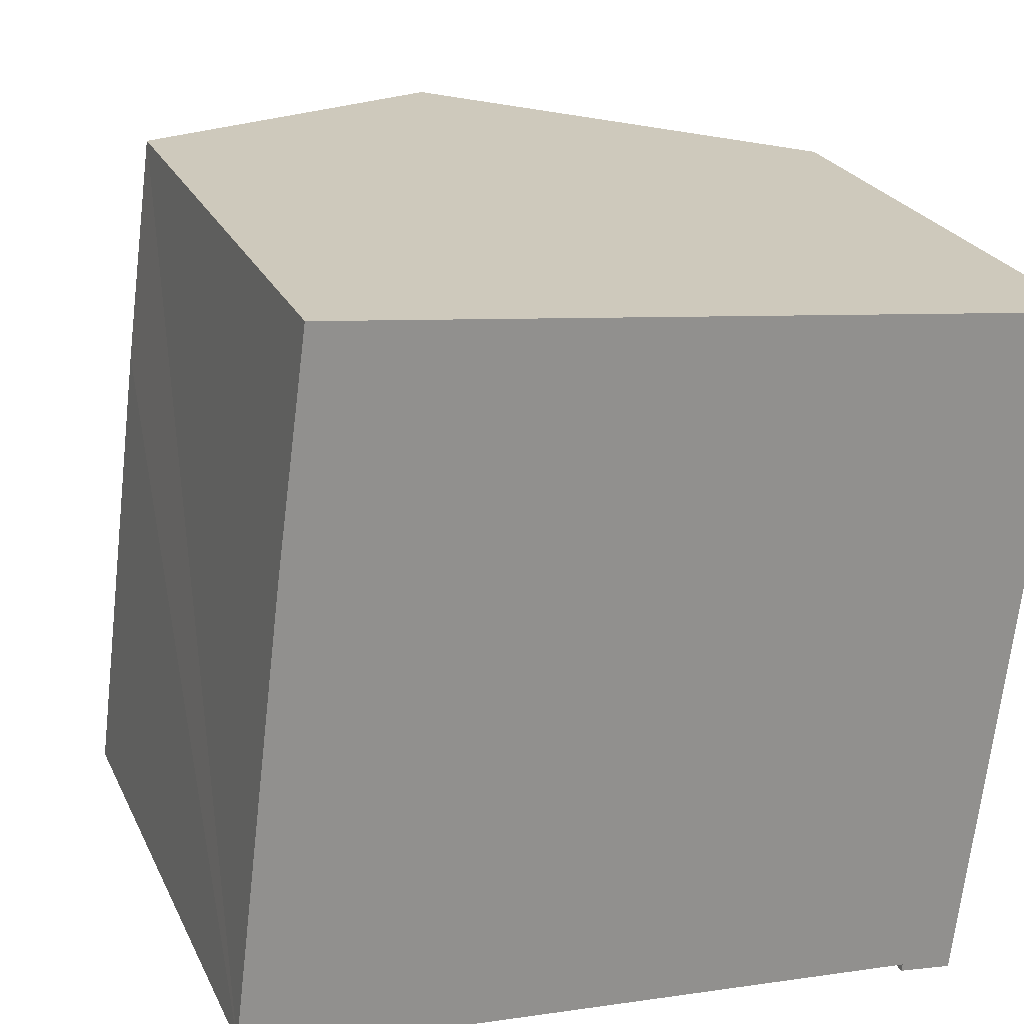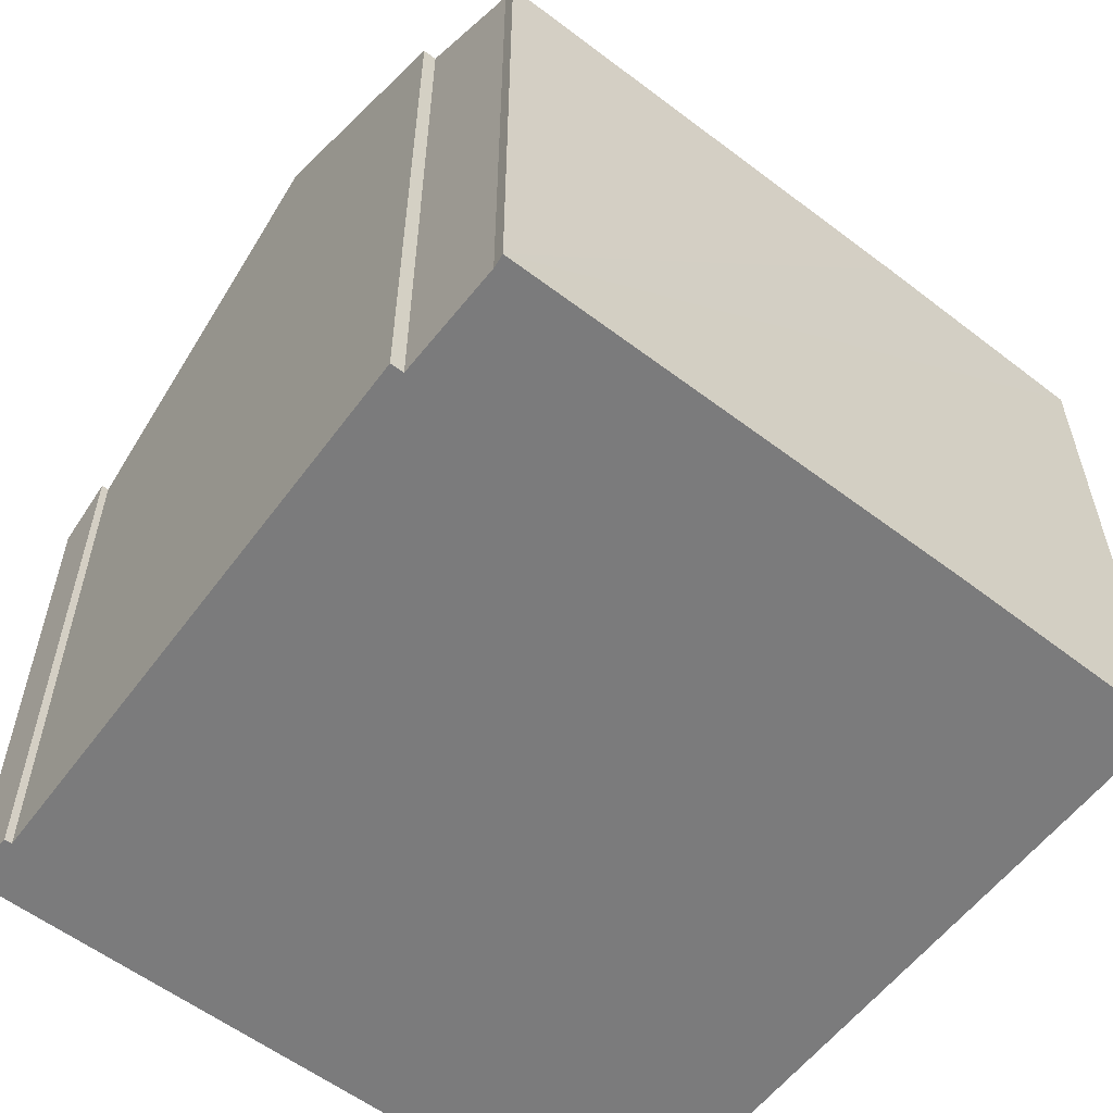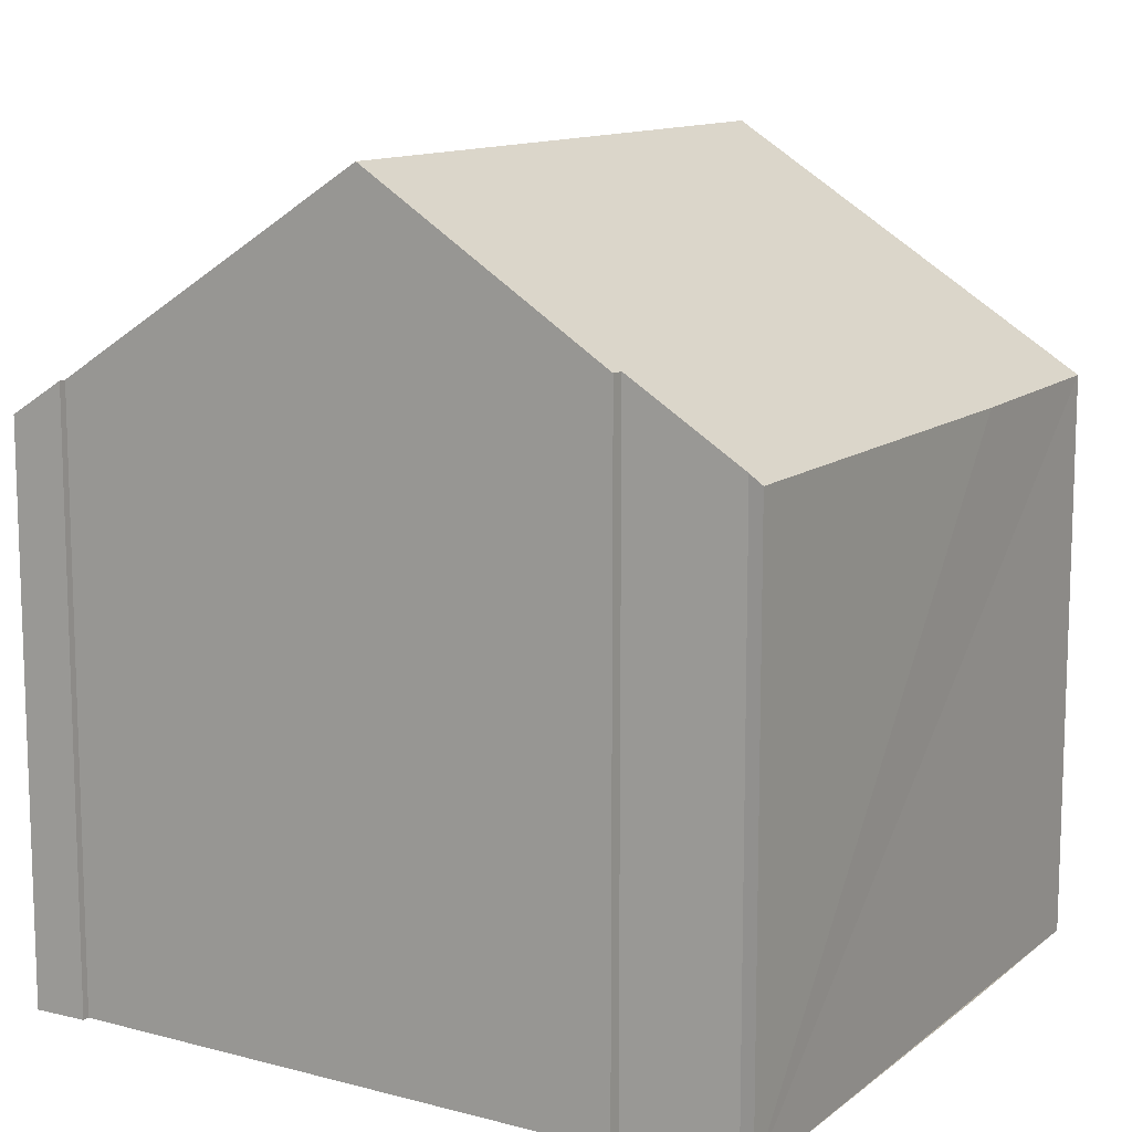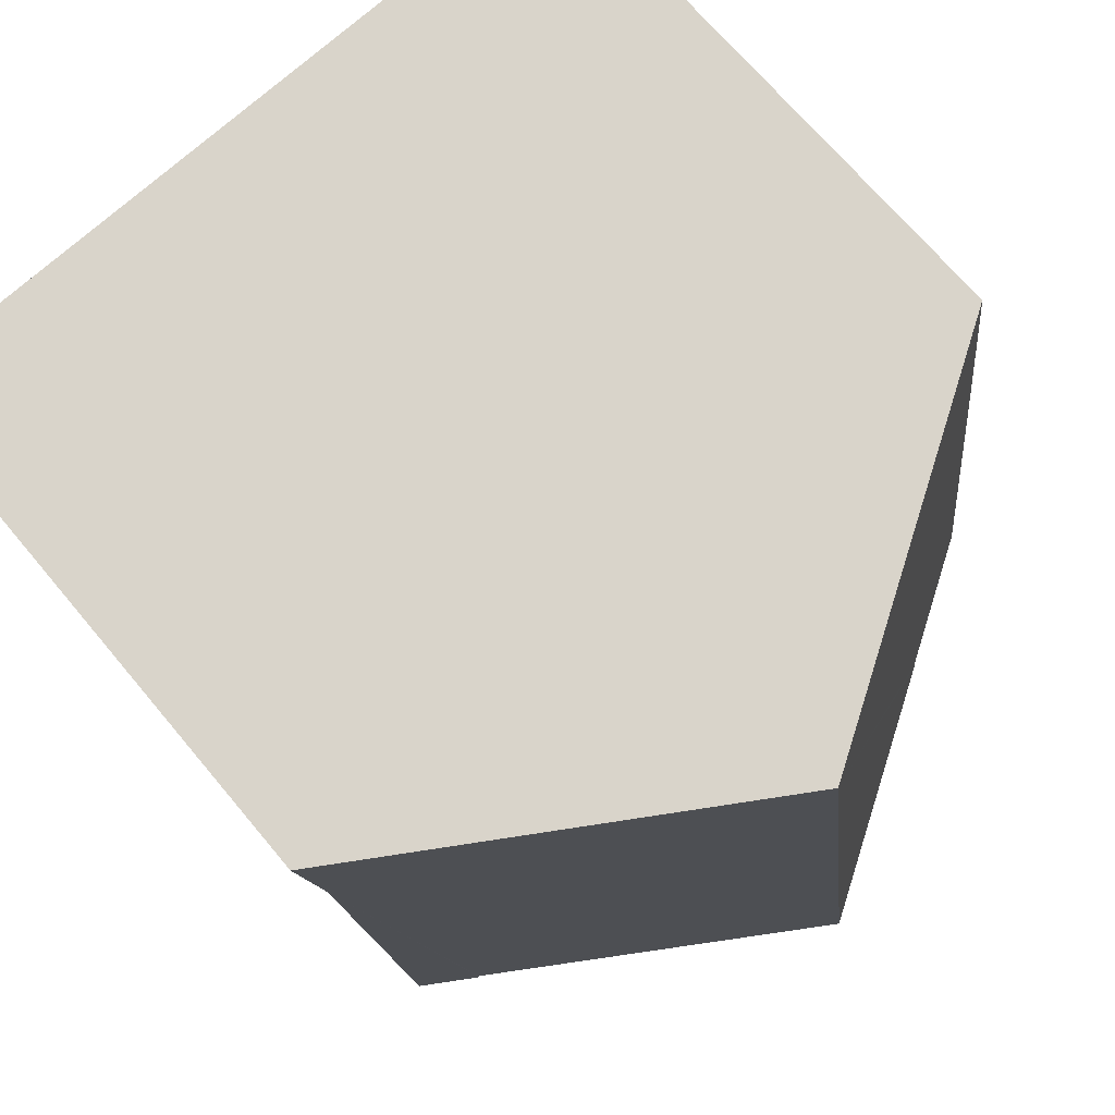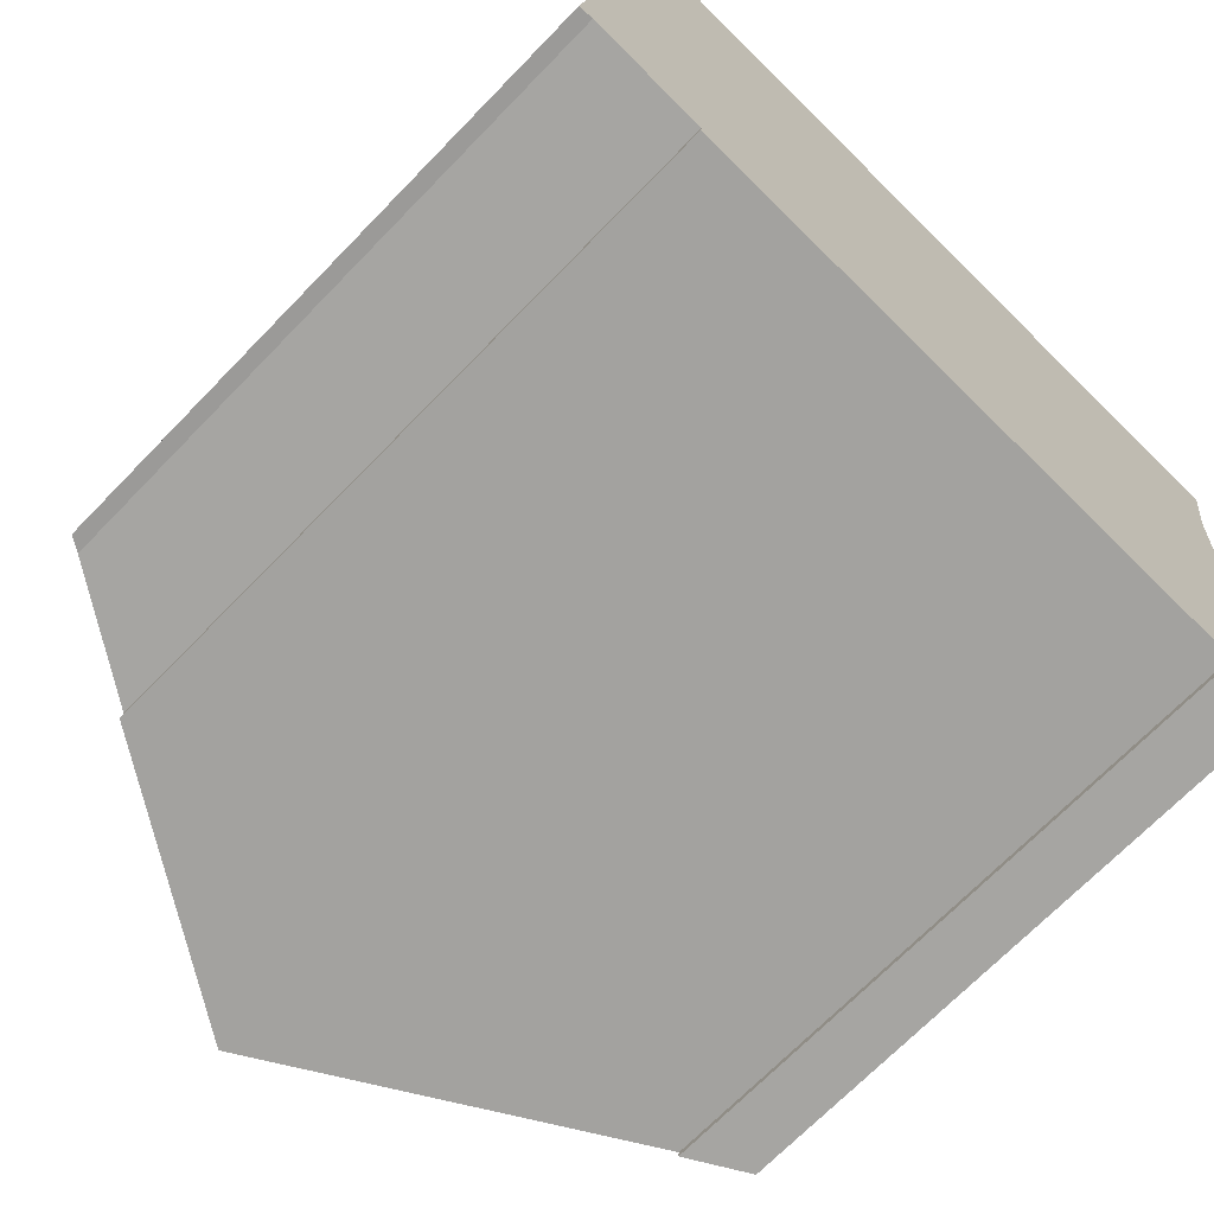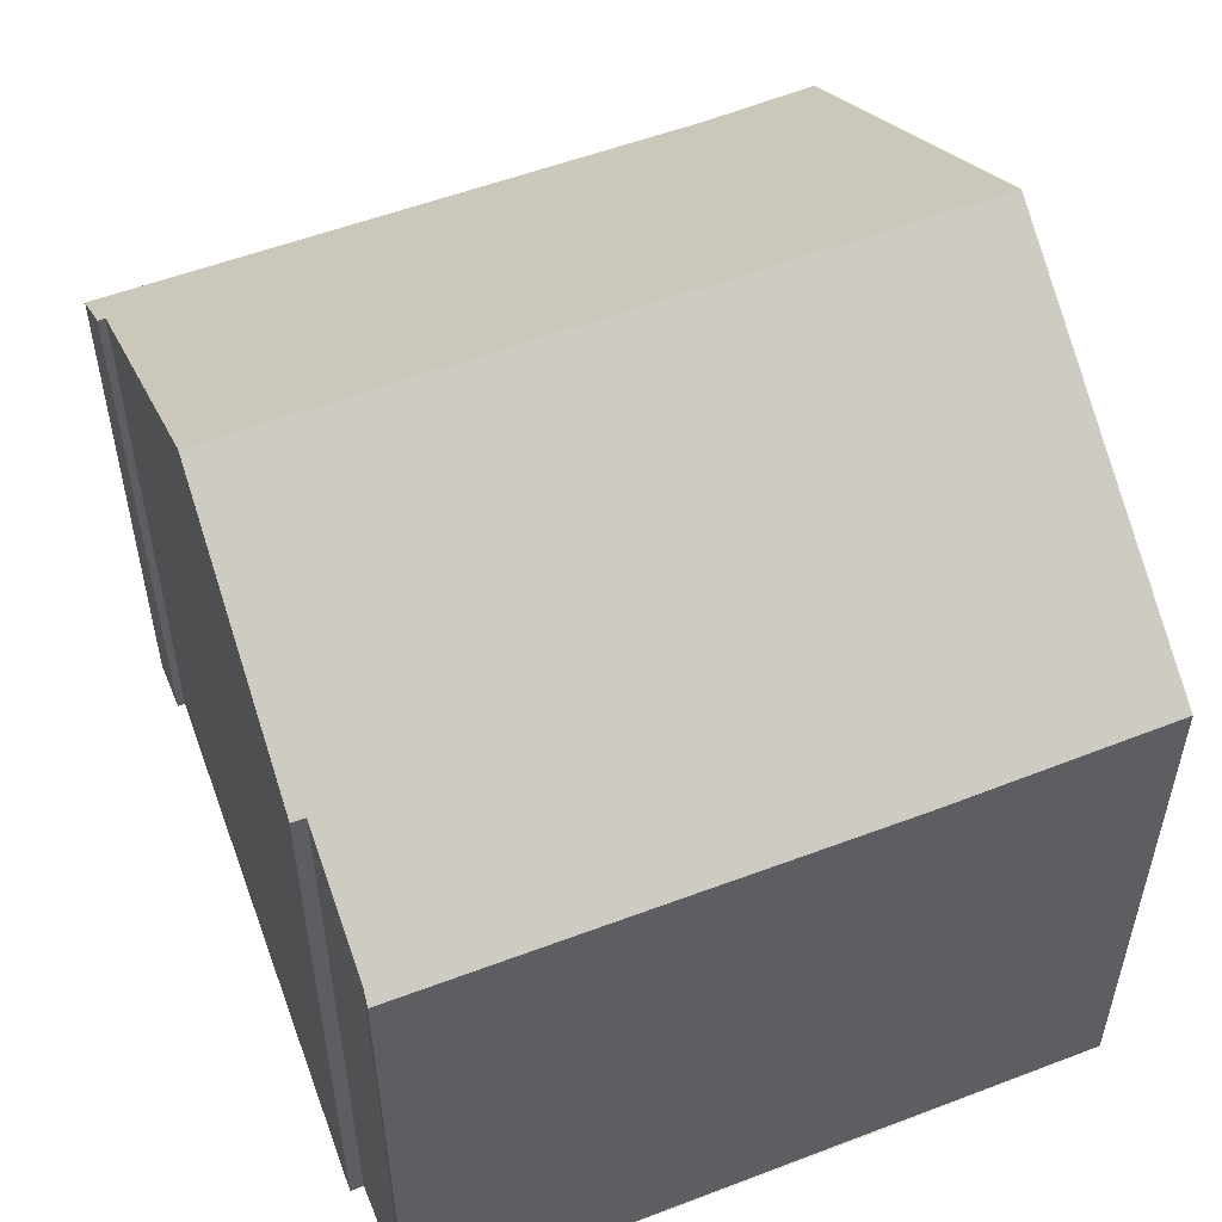
<metadata>
{"format":"obj","ext":"obj","renderer":"f3d","projection":"perspective","resolution":1024,"background":"white","views":[{"elev":24.1,"azim":-20.4,"up":"+Z"},{"elev":-58.5,"azim":-121.0,"up":"+Y"},{"elev":12.0,"azim":-142.7,"up":"+Y"},{"elev":68.9,"azim":140.2,"up":"+Z"},{"elev":-69.6,"azim":-44.1,"up":"+Z"},{"elev":54.8,"azim":-104.8,"up":"+Y"}]}
</metadata>
<code>
v  10.63 8.521 -1.325
v  11.96 8.372 7.22
v  10.95 8.318 -1.366
v  10.15 8.825 -1.264
v  10.16 8.825 -1.155
v  7.168 10.72 -0.885
v  12.3 8.29 8.878
v  6.732 11.83 9.511
v  5.425 11.83 -0.728
v  1.822 9.546 -0.403
v  1.844 9.544 -0.208
v  1.293 8.371 10.13
v  0.203 8.498 0.001
v  0 8.371 5.126e-16
v  0.838 8.354 6.775
v  10.15 7.74e-17 -1.264
v  10.16 7.072e-17 -1.155
v  1.822 2.468e-17 -0.403
v  1.844 1.274e-17 -0.208
v  0 0 0
v  1.293 -6.203e-16 10.13
v  0.838 -4.148e-16 6.775
v  7.168 5.419e-17 -0.885
v  5.425 4.458e-17 -0.728
v  0.203 -6.123e-20 0.001
v  10.63 8.113e-17 -1.325
v  10.95 8.364e-17 -1.366
v  12.3 -5.436e-16 8.878
v  6.732 -5.824e-16 9.511
v  11.96 -4.421e-16 7.22
g defaultobject
f 1 2 3
f 2 1 4
f 2 4 5
f 2 5 6
f 2 6 7
f 7 6 8
f 8 6 9
f 10 8 9
f 8 10 11
f 8 11 12
f 12 11 13
f 12 13 14
f 12 14 15
f 16 5 4
f 5 16 17
f 18 11 10
f 11 18 19
f 20 15 14
f 15 20 12
f 12 20 21
f 21 20 22
f 6 10 9
f 10 6 5
f 10 5 17
f 10 17 23
f 10 23 18
f 18 23 24
f 19 13 11
f 13 19 25
f 25 14 13
f 14 25 20
f 1 16 4
f 16 1 3
f 16 3 26
f 26 3 27
f 21 8 12
f 8 21 7
f 7 21 28
f 28 21 29
f 7 30 2
f 30 7 28
f 30 3 2
f 3 30 27
f 24 19 18
f 26 17 16
f 25 22 20
f 22 25 19
f 22 19 24
f 22 24 23
f 22 23 17
f 22 17 26
f 22 26 27
f 22 27 30
f 22 30 21
f 21 30 29
f 29 30 28

</code>
